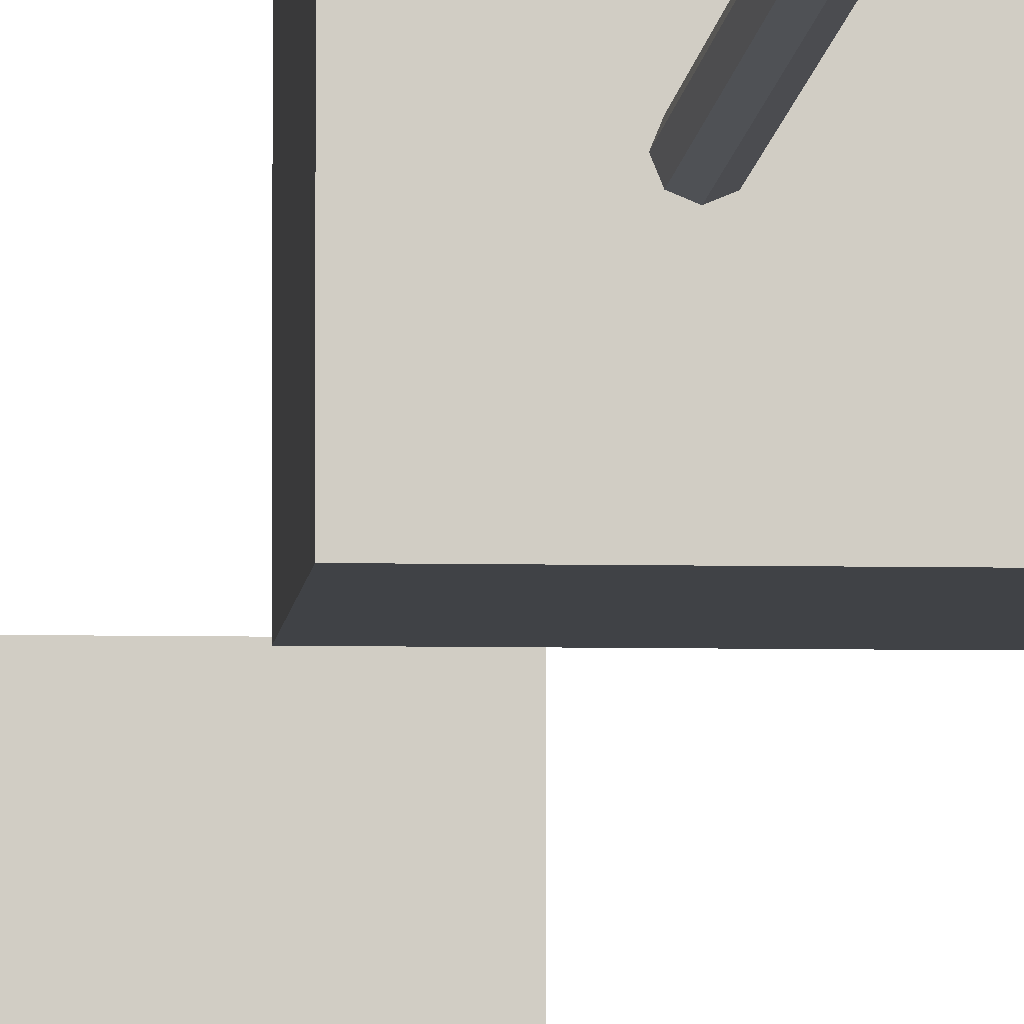
<metadata>
{"format":"obj","ext":"obj","renderer":"f3d","projection":"perspective","resolution":1024,"background":"white","views":[{"elev":-6.1,"azim":176.3,"up":"+Z"}]}
</metadata>
<code>
v  0.5992 1 0.4987
v  0.5805 1 0.4535
v  0.5353 1 0.4348
v  0.4901 1 0.4535
v  0.4714 1 0.4987
v  0.4901 1 0.5439
v  0.5353 1 0.5626
v  0.5805 1 0.5439
v  0.5992 3.704 0.4987
v  0.5805 3.704 0.4535
v  0.5353 3.704 0.4348
v  0.4901 3.704 0.4535
v  0.4714 3.704 0.4987
v  0.4901 3.704 0.5439
v  0.5353 3.704 0.5626
v  0.5805 3.704 0.5439
v  0.5992 1 0.4987
v  0.5992 1 0.4987
v  0.5805 1 0.4535
v  0.5805 1 0.4535
v  0.5353 1 0.4348
v  0.5353 1 0.4348
v  0.4901 1 0.4535
v  0.4901 1 0.4535
v  0.4714 1 0.4987
v  0.4714 1 0.4987
v  0.4901 1 0.5439
v  0.4901 1 0.5439
v  0.5353 1 0.5626
v  0.5353 1 0.5626
v  0.5805 1 0.5439
v  0.5805 1 0.5439
v  0.5992 3.704 0.4987
v  0.5992 3.704 0.4987
v  0.5805 3.704 0.4535
v  0.5805 3.704 0.4535
v  0.5353 3.704 0.4348
v  0.5353 3.704 0.4348
v  0.4901 3.704 0.4535
v  0.4901 3.704 0.4535
v  0.4714 3.704 0.4987
v  0.4714 3.704 0.4987
v  0.4901 3.704 0.5439
v  0.4901 3.704 0.5439
v  0.5353 3.704 0.5626
v  0.5353 3.704 0.5626
v  0.5805 3.704 0.5439
v  0.5805 3.704 0.5439
v  0 0 1
v  1 0 1
v  0 0 -0
v  1 0 -0
v  0 1 1
v  1 1 1
v  0 1 -0
v  1 1 -0
v  0 0 1
v  0 0 1
v  1 0 1
v  1 0 1
v  0 0 -0
v  0 0 -0
v  1 0 -0
v  1 0 -0
v  0 1 1
v  0 1 1
v  1 1 1
v  1 1 1
v  0 1 -0
v  0 1 -0
v  1 1 -0
v  1 1 -0
v  0 -9.866 1
v  0 -9.866 -0
v  1 -9.866 1
v  1 -9.866 -0
g Cylinder004
f 1 20 36
f 36 9 1
f 19 22 38
f 38 10 19
f 21 24 40
f 40 11 21
f 23 26 42
f 42 12 23
f 25 28 44
f 44 13 25
f 27 30 46
f 46 14 27
f 29 31 48
f 48 15 29
f 8 17 34
f 34 16 8
f 7 6 5
f 5 4 3
f 3 2 18
f 5 3 18
f 7 5 18
f 32 7 18
f 35 37 39
f 39 41 43
f 43 45 47
f 39 43 47
f 35 39 47
f 33 35 47
f 58 62 52
f 52 50 58
f 65 67 71
f 71 69 65
f 49 60 68
f 68 53 49
f 59 64 72
f 72 54 59
f 63 61 70
f 70 56 63
f 51 57 66
f 66 55 51
f 75 76 74
f 74 73 75

</code>
